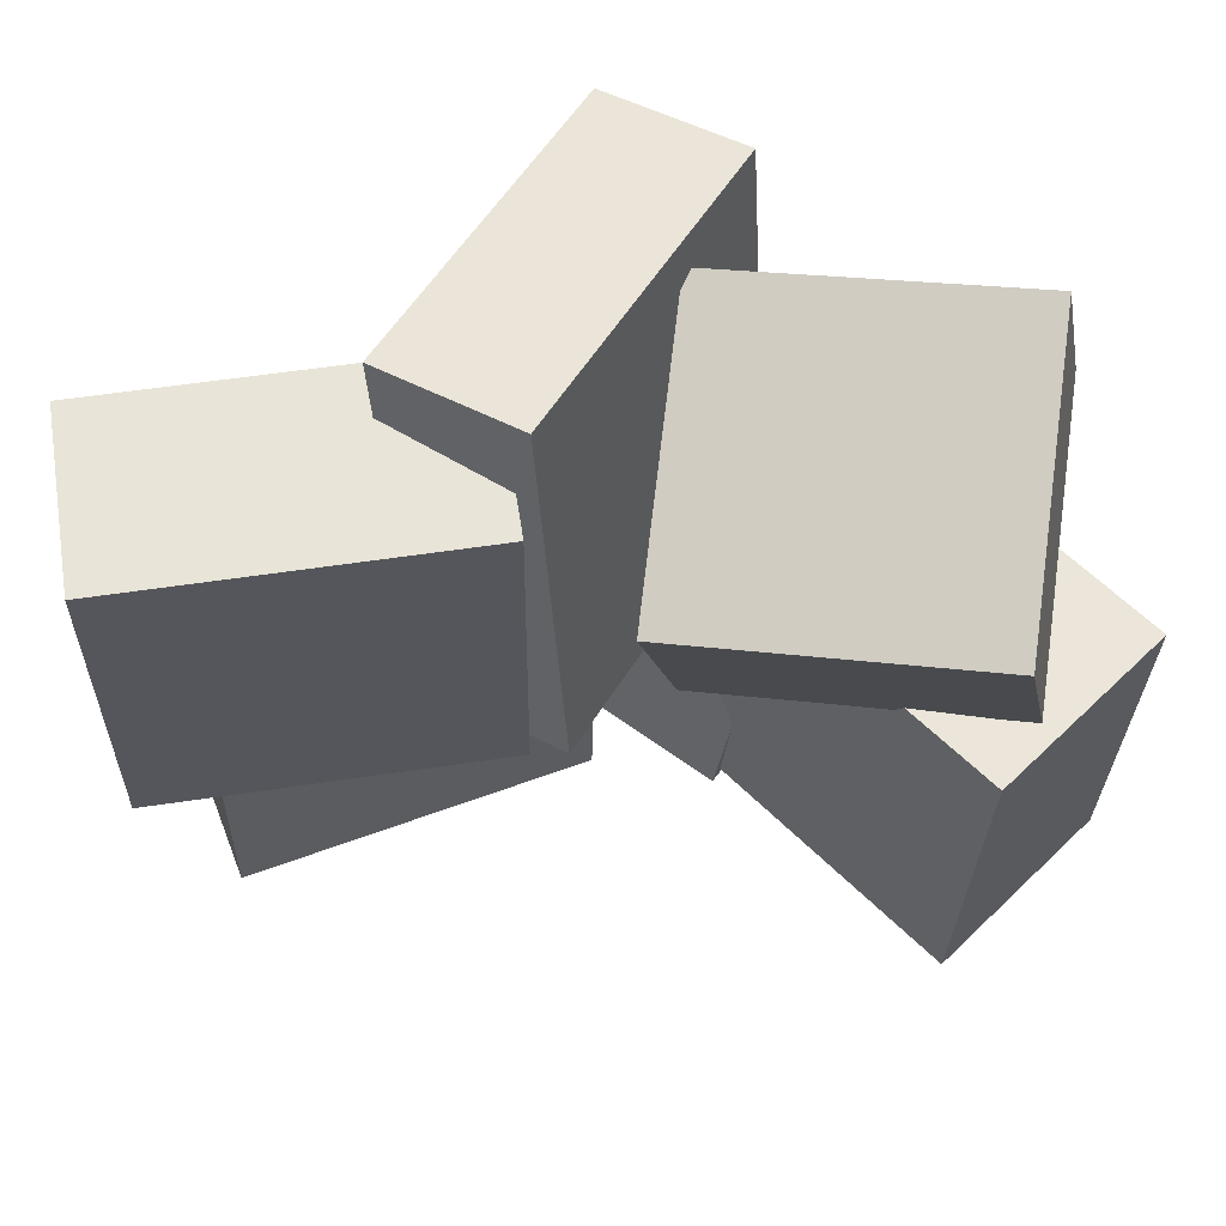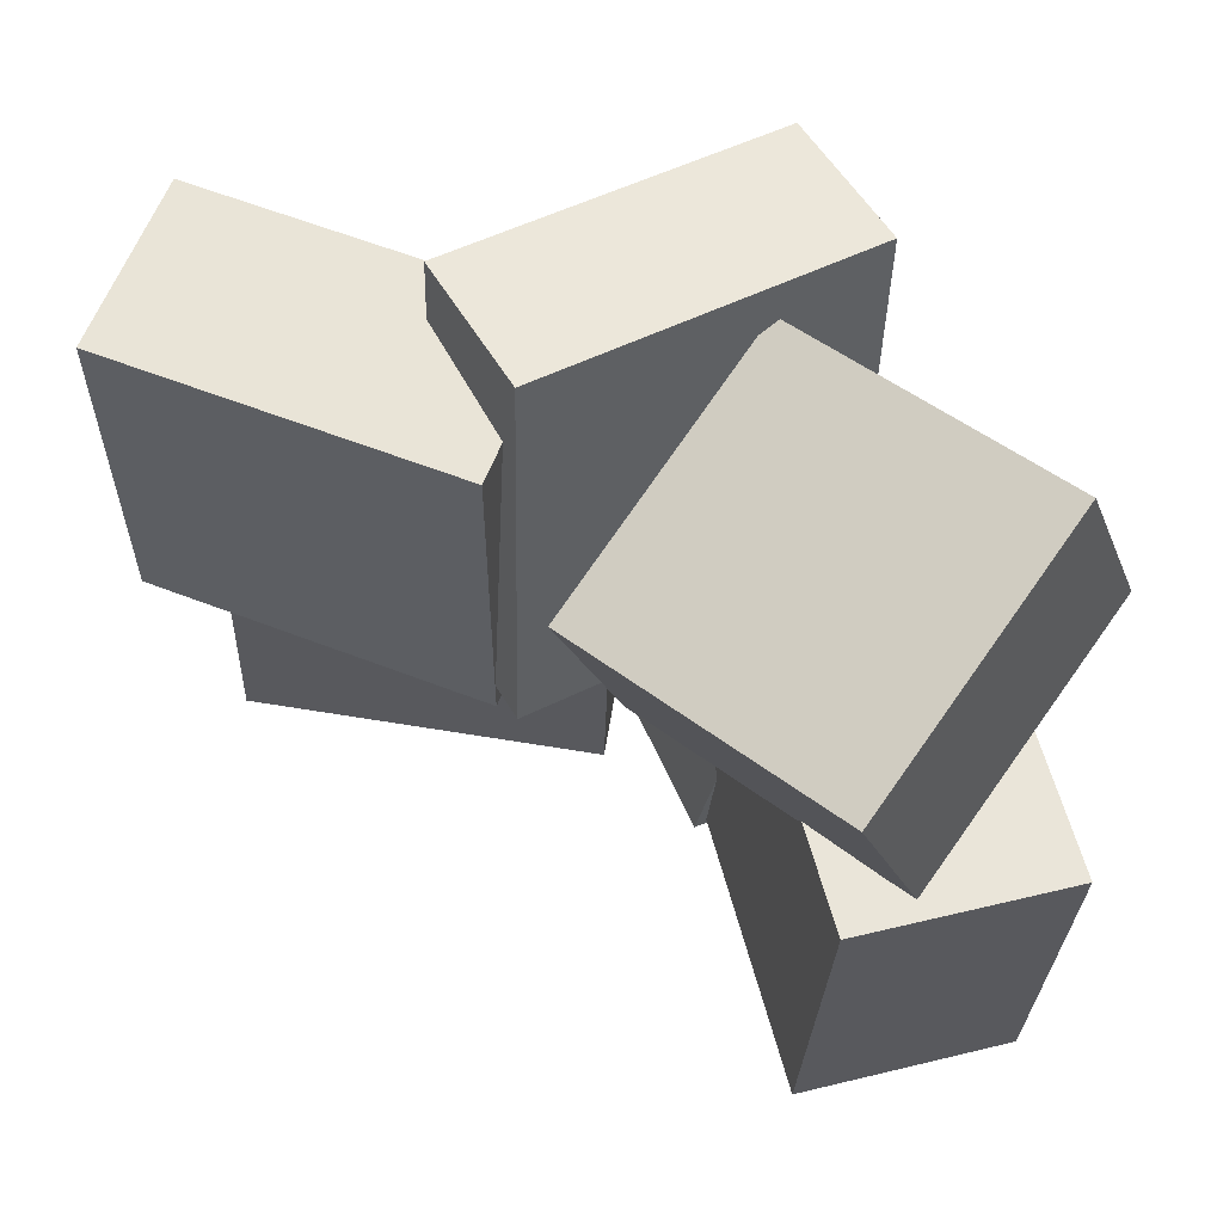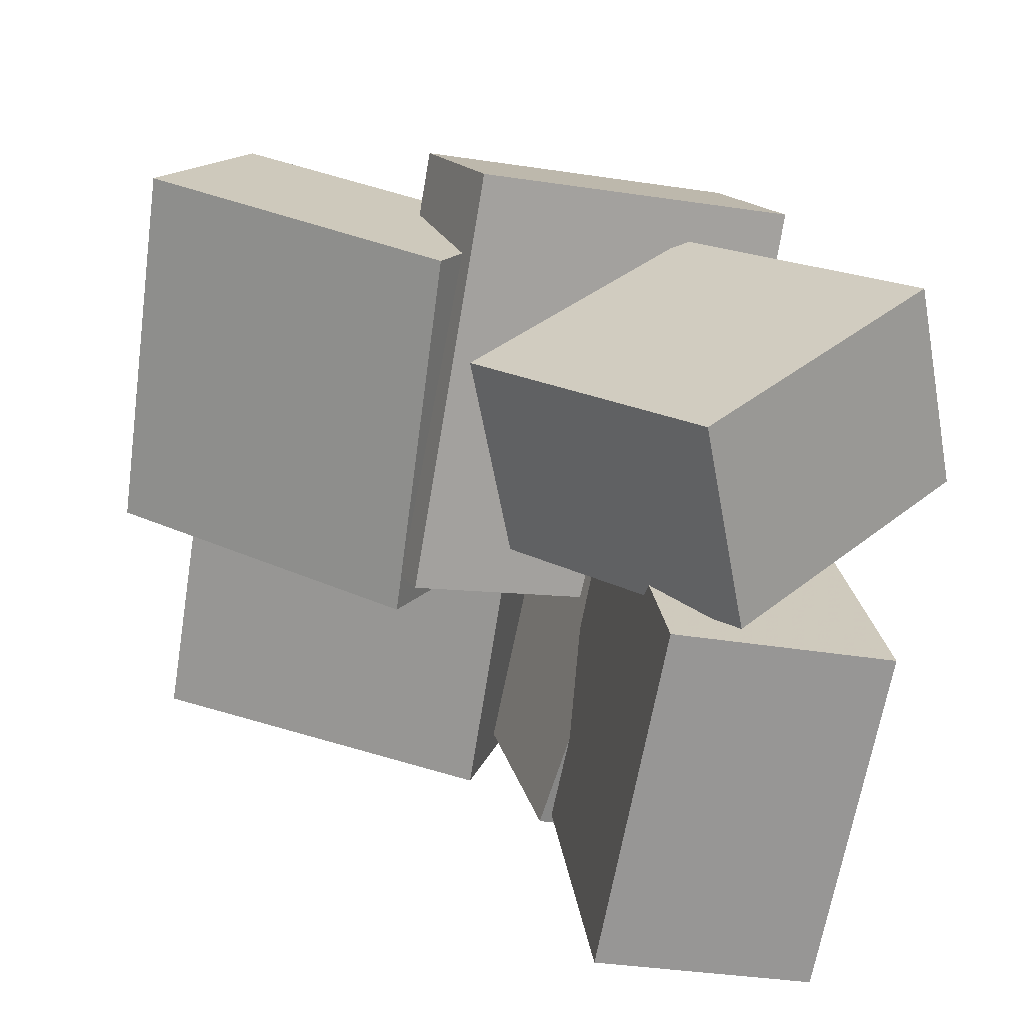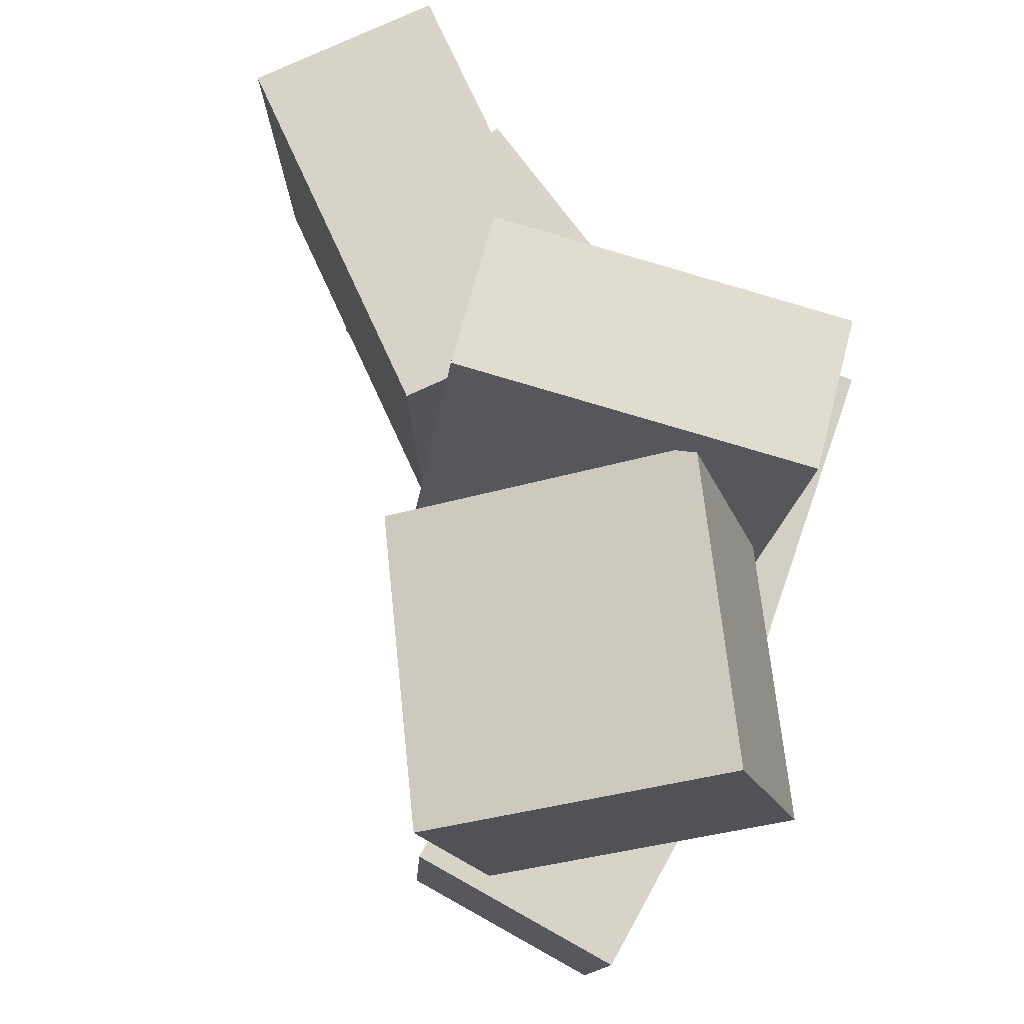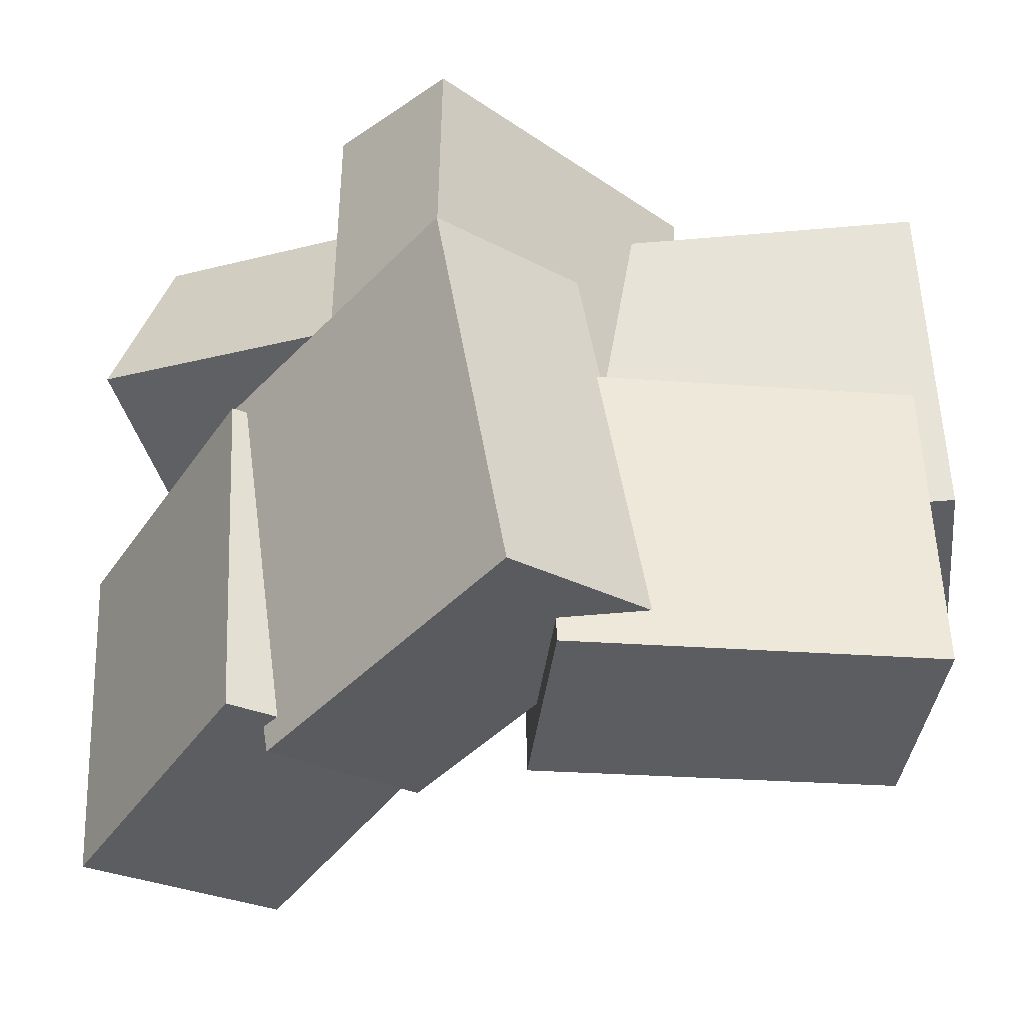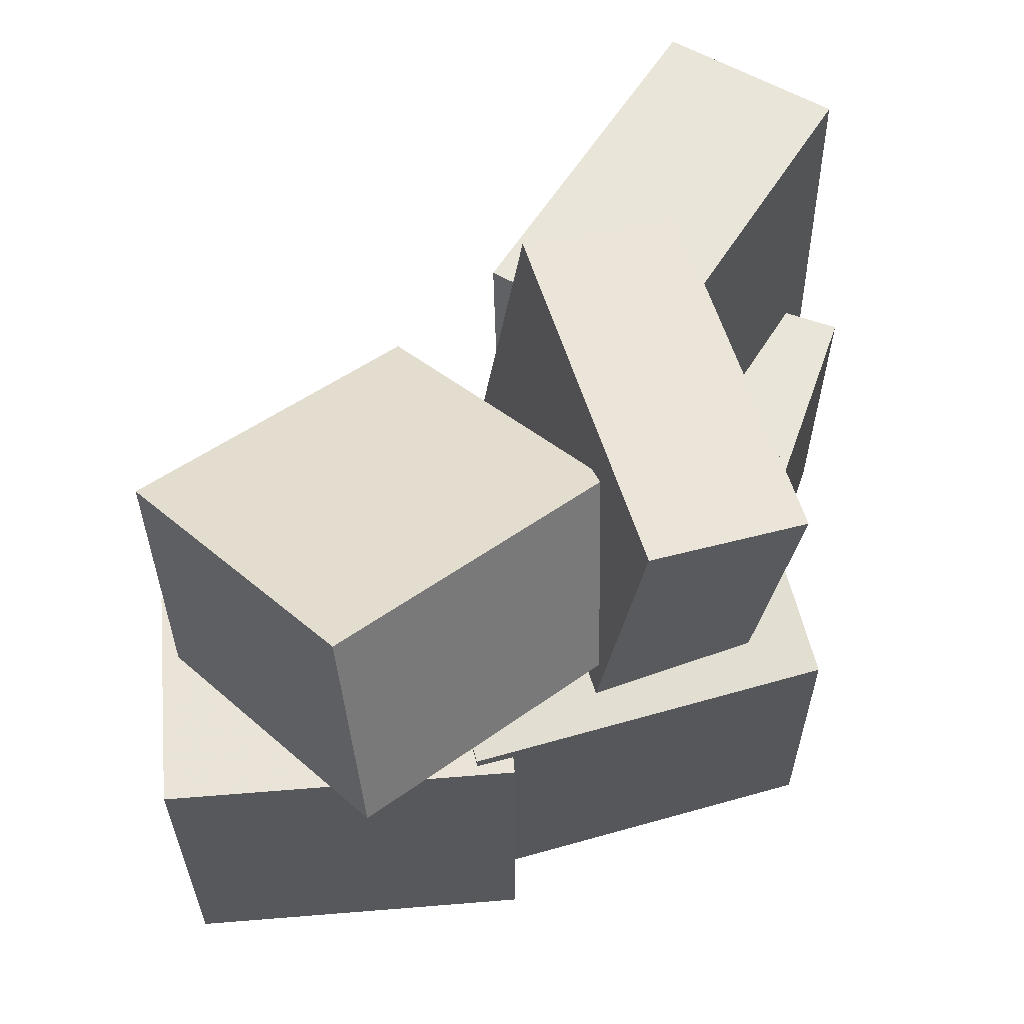
<metadata>
{"format":"obj","ext":"obj","renderer":"f3d","projection":"perspective","resolution":1024,"background":"white","views":[{"elev":61.0,"azim":142.3,"up":"+Y"},{"elev":60.3,"azim":172.5,"up":"+Y"},{"elev":-68.9,"azim":172.6,"up":"+Z"},{"elev":75.5,"azim":-143.5,"up":"+Y"},{"elev":-38.5,"azim":-23.0,"up":"+Y"},{"elev":57.4,"azim":-87.2,"up":"+Y"}]}
</metadata>
<code>
v -0.009243 -0.1653 0.2566
v 0.4364 -0.1597 0.5016
v -0.01114 0.3854 0.2475
v 0.4345 0.391 0.4924
v 0.1169 -0.1687 0.02719
v 0.5625 -0.1631 0.2722
v 0.115 0.382 0.01802
v 0.5606 0.3876 0.263
f 1.0 7.0 5.0
f 1.0 3.0 7.0
f 1.0 4.0 3.0
f 1.0 2.0 4.0
f 3.0 8.0 7.0
f 3.0 4.0 8.0
f 5.0 7.0 8.0
f 5.0 8.0 6.0
f 1.0 5.0 6.0
f 1.0 6.0 2.0
f 2.0 6.0 8.0
f 2.0 8.0 4.0
v -0.3122 0.4341 0.4447
v 0.1507 0.4793 0.2648
v -0.3941 0.4603 0.2408
v 0.06888 0.5055 0.06085
v -0.287 -0.1774 0.356
v 0.1759 -0.1322 0.1761
v -0.3688 -0.1512 0.1521
v 0.09412 -0.106 -0.02782
f 9.0 15.0 13.0
f 9.0 11.0 15.0
f 9.0 12.0 11.0
f 9.0 10.0 12.0
f 11.0 16.0 15.0
f 11.0 12.0 16.0
f 13.0 15.0 16.0
f 13.0 16.0 14.0
f 9.0 13.0 14.0
f 9.0 14.0 10.0
f 10.0 14.0 16.0
f 10.0 16.0 12.0
v -0.2376 -0.4653 0.5079
v 0.006872 -0.4248 0.4281
v -0.3346 0.09287 0.4937
v -0.0902 0.1333 0.4139
v -0.3844 -0.5027 0.03905
v -0.14 -0.4623 -0.04075
v -0.4815 0.05542 0.02488
v -0.2371 0.09591 -0.05491
f 17.0 23.0 21.0
f 17.0 19.0 23.0
f 17.0 20.0 19.0
f 17.0 18.0 20.0
f 19.0 24.0 23.0
f 19.0 20.0 24.0
f 21.0 23.0 24.0
f 21.0 24.0 22.0
f 17.0 21.0 22.0
f 17.0 22.0 18.0
f 18.0 22.0 24.0
f 18.0 24.0 20.0
v -0.1472 -0.4509 0.03646
v -0.2104 -0.4544 -0.4438
v -0.1759 0.05193 0.0366
v -0.2391 0.04845 -0.4436
v -0.4561 -0.4686 0.07722
v -0.5192 -0.472 -0.403
v -0.4848 0.03429 0.07735
v -0.5479 0.03081 -0.4029
f 25.0 31.0 29.0
f 25.0 27.0 31.0
f 25.0 28.0 27.0
f 25.0 26.0 28.0
f 27.0 32.0 31.0
f 27.0 28.0 32.0
f 29.0 31.0 32.0
f 29.0 32.0 30.0
f 25.0 29.0 30.0
f 25.0 30.0 26.0
f 26.0 30.0 32.0
f 26.0 32.0 28.0
v 0.4481 -0.02572 0.245
v 0.4597 -0.4654 0.2393
v -0.04324 -0.03679 0.09894
v -0.03166 -0.4765 0.0933
v 0.3585 -0.03197 0.5472
v 0.37 -0.4717 0.5415
v -0.1329 -0.04304 0.4012
v -0.1213 -0.4827 0.3955
f 33.0 39.0 37.0
f 33.0 35.0 39.0
f 33.0 36.0 35.0
f 33.0 34.0 36.0
f 35.0 40.0 39.0
f 35.0 36.0 40.0
f 37.0 39.0 40.0
f 37.0 40.0 38.0
f 33.0 37.0 38.0
f 33.0 38.0 34.0
f 34.0 38.0 40.0
f 34.0 40.0 36.0
v -0.636 0.188 -0.1068
v -0.3355 0.1304 0.2203
v -0.5427 0.4721 -0.1424
v -0.2422 0.4144 0.1847
v -0.3356 0.05179 -0.4066
v -0.03518 -0.005862 -0.0795
v -0.2423 0.3358 -0.4423
v 0.05811 0.2782 -0.1151
f 41.0 47.0 45.0
f 41.0 43.0 47.0
f 41.0 44.0 43.0
f 41.0 42.0 44.0
f 43.0 48.0 47.0
f 43.0 44.0 48.0
f 45.0 47.0 48.0
f 45.0 48.0 46.0
f 41.0 45.0 46.0
f 41.0 46.0 42.0
f 42.0 46.0 48.0
f 42.0 48.0 44.0

</code>
